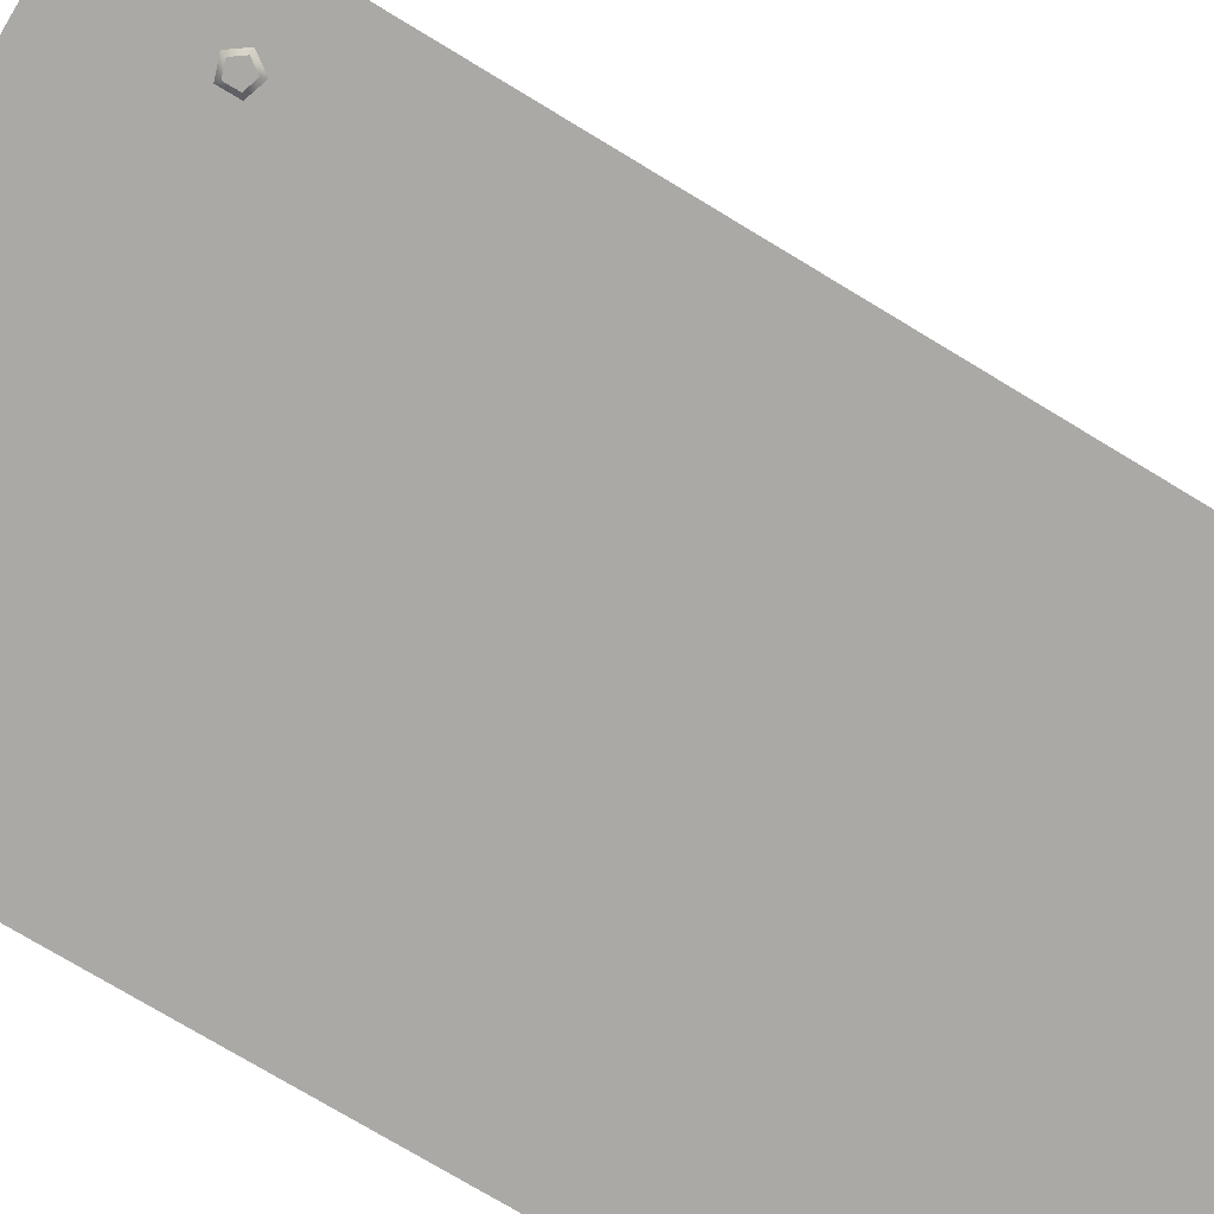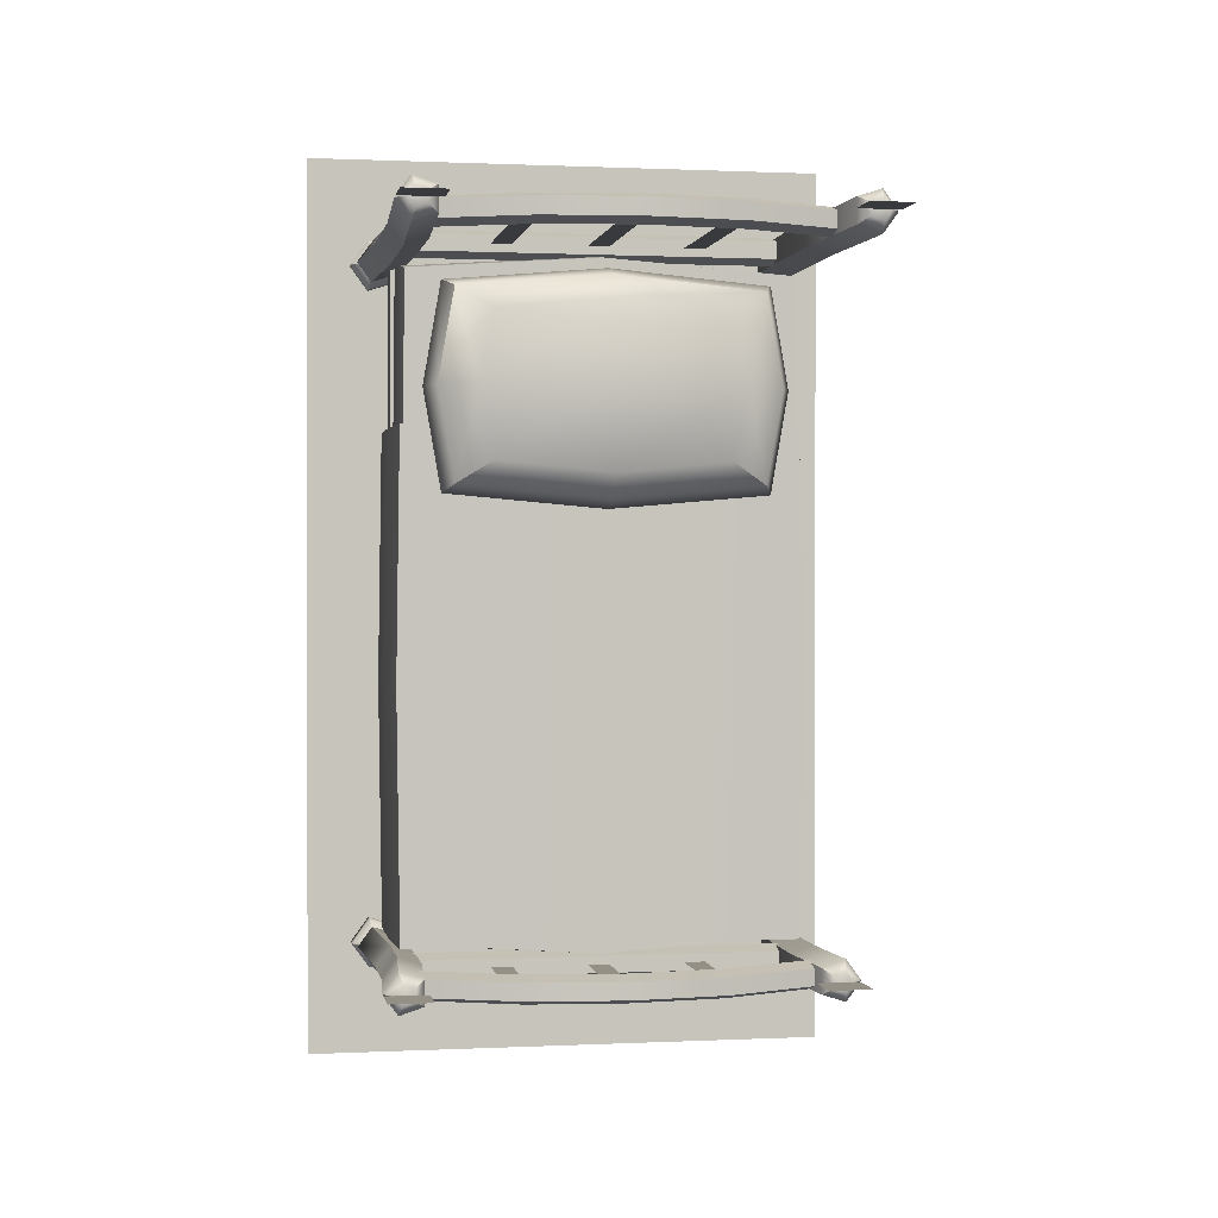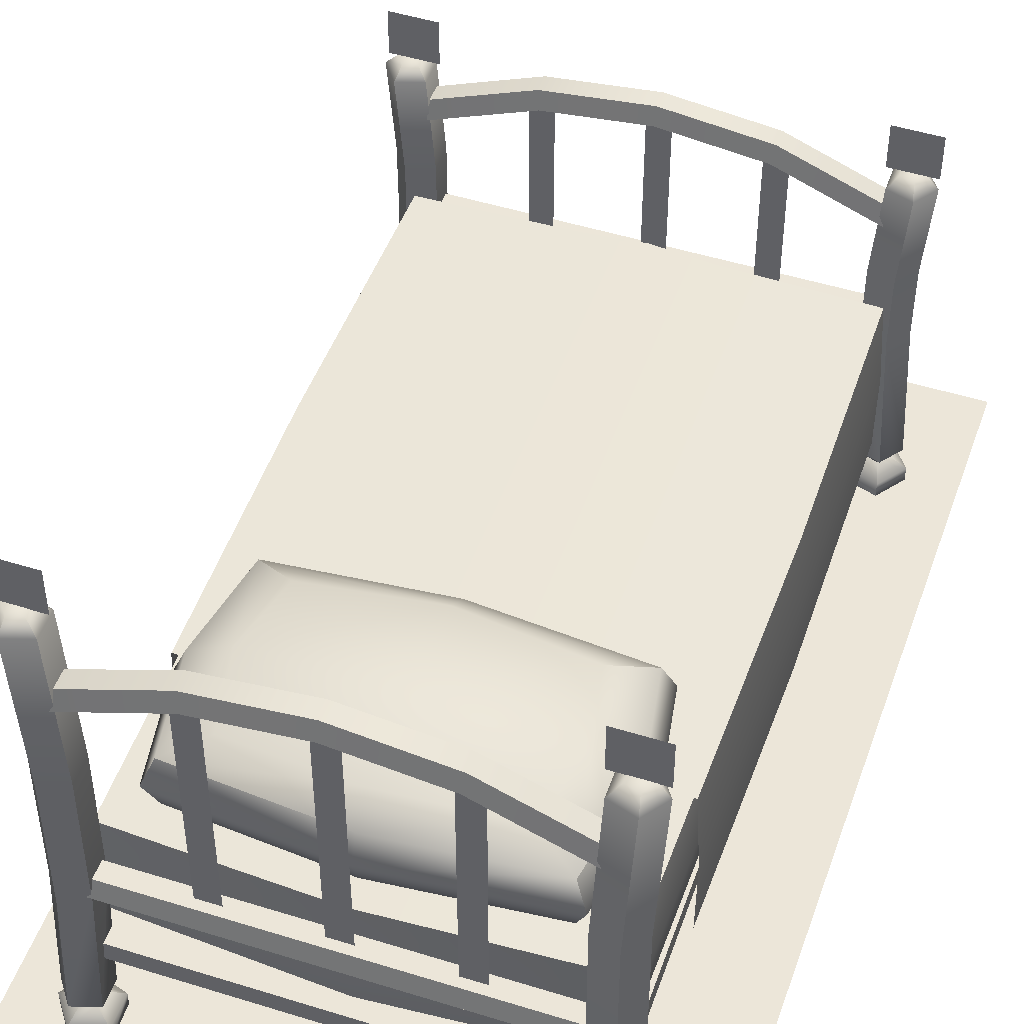
<metadata>
{"format":"obj","ext":"obj","renderer":"f3d","projection":"perspective","resolution":1024,"background":"white","views":[{"elev":-75.6,"azim":58.9,"up":"+Z"},{"elev":0.6,"azim":-10.2,"up":"+Y"},{"elev":48.9,"azim":-160.9,"up":"+Z"}]}
</metadata>
<code>
v -1.633 -0.1487 3.45
v -1.685 -0.1947 3.581
v -0.8435 -0.1931 3.916
v -0.8181 -0.1492 3.777
v -1.685 -0.3432 3.581
v -0.8414 -0.3416 3.919
v -1.633 -0.3892 3.45
v -0.8147 -0.3895 3.781
v -1.6 -0.269 3.369
v -0.8002 -0.2706 3.693
v -2.951e-17 -0.1947 4.016
v 1.127e-17 -0.1487 3.874
v -2.951e-17 -0.3432 4.016
v 1.127e-17 -0.3892 3.874
v 3.648e-17 -0.269 3.787
v 0.8384 -0.1947 3.918
v 0.8173 -0.1487 3.779
v 0.8384 -0.3432 3.918
v 0.8173 -0.3892 3.779
v 0.8044 -0.269 3.692
v 1.673 -0.1947 3.585
v 1.635 -0.1487 3.449
v 1.673 -0.3432 3.585
v 1.635 -0.3892 3.449
v 1.612 -0.269 3.364
v 1.58 -0.269 4.183
v 1.952 -0.269 4.183
v 1.952 -0.269 4.555
v 1.58 -0.269 4.555
v -1.952 -0.269 4.183
v -1.58 -0.269 4.183
v -1.58 -0.269 4.555
v -1.952 -0.269 4.555
v 0.7436 -0.269 3.811
v 0.7436 -0.269 1.673
v 0.9295 -0.269 1.673
v 0.9295 -0.269 3.811
v -1.86 -0.269 -6.764e-08
v -1.796 -0.1806 -6.764e-08
v -1.834 -0.04761 0.08706
v -1.995 -0.269 0.08706
v -1.692 -0.2143 -6.764e-08
v -1.574 -0.1322 0.08706
v -1.692 -0.3236 -6.764e-08
v -1.574 -0.4058 0.08706
v -1.796 -0.3574 -6.764e-08
v -1.834 -0.4903 0.08706
v -1.834 -0.04761 0.2118
v -1.995 -0.269 0.2118
v -1.574 -0.1322 0.2118
v -1.574 -0.4058 0.2118
v -1.834 -0.4903 0.2118
v -1.796 -0.1806 0.2988
v -1.86 -0.269 0.2988
v -1.692 -0.2143 0.2988
v -1.692 -0.3236 0.2988
v -1.796 -0.3574 0.2988
v -1.824 -0.09215 0.3984
v -1.953 -0.269 0.3984
v -1.617 -0.1597 0.3984
v -1.617 -0.3782 0.3984
v -1.824 -0.4458 0.3984
v -1.764 -0.09215 1.603
v -1.892 -0.269 1.603
v -1.556 -0.1597 1.603
v -1.556 -0.3782 1.603
v -1.764 -0.4458 1.603
v -1.761 -0.09215 2.788
v -1.889 -0.269 2.788
v -1.553 -0.1597 2.788
v -1.553 -0.3782 2.788
v -1.761 -0.4458 2.788
v -1.824 -0.09215 4.087
v -1.953 -0.269 4.087
v -1.616 -0.1597 4.087
v -1.616 -0.3782 4.087
v -1.824 -0.4458 4.087
v -1.804 -0.1806 4.186
v -1.869 -0.269 4.186
v -1.701 -0.2143 4.186
v -1.701 -0.3236 4.186
v -1.804 -0.3574 4.186
v -1.776 -0.269 4.186
v 1.86 -0.269 -6.764e-08
v 1.796 -0.1806 -6.764e-08
v 1.834 -0.04761 0.08706
v 1.995 -0.269 0.08706
v 1.692 -0.2143 -6.764e-08
v 1.574 -0.1322 0.08706
v 1.692 -0.3236 -6.764e-08
v 1.574 -0.4058 0.08706
v 1.796 -0.3574 -6.764e-08
v 1.834 -0.4903 0.08706
v 1.834 -0.04761 0.2118
v 1.995 -0.269 0.2118
v 1.574 -0.1322 0.2118
v 1.574 -0.4058 0.2118
v 1.834 -0.4903 0.2118
v 1.796 -0.1806 0.2988
v 1.86 -0.269 0.2988
v 1.692 -0.2143 0.2988
v 1.692 -0.3236 0.2988
v 1.796 -0.3574 0.2988
v 1.824 -0.09215 0.3984
v 1.953 -0.269 0.3984
v 1.617 -0.1597 0.3984
v 1.617 -0.3782 0.3984
v 1.824 -0.4458 0.3984
v 1.764 -0.09215 1.603
v 1.892 -0.269 1.603
v 1.556 -0.1597 1.603
v 1.556 -0.3782 1.603
v 1.764 -0.4458 1.603
v 1.761 -0.09215 2.788
v 1.889 -0.269 2.788
v 1.553 -0.1597 2.788
v 1.553 -0.3782 2.788
v 1.761 -0.4458 2.788
v 1.824 -0.09215 4.087
v 1.953 -0.269 4.087
v 1.616 -0.1597 4.087
v 1.616 -0.3782 4.087
v 1.824 -0.4458 4.087
v 1.804 -0.1806 4.186
v 1.869 -0.269 4.186
v 1.701 -0.2143 4.186
v 1.701 -0.3236 4.186
v 1.804 -0.3574 4.186
v 1.776 -0.269 4.186
v -1.627 -0.1947 1.789
v 1.627 -0.1947 1.789
v 1.627 -0.1487 1.648
v -1.627 -0.1487 1.648
v -1.627 -0.3432 1.789
v 1.627 -0.3432 1.789
v -1.627 -0.3892 1.648
v 1.627 -0.3892 1.648
v -1.627 -0.269 1.56
v 1.627 -0.269 1.56
v -0.09295 -0.269 3.811
v -0.09295 -0.269 1.673
v 0.09295 -0.269 1.673
v 0.09295 -0.269 3.811
v -0.928 -0.269 3.811
v -0.928 -0.269 1.673
v -0.7421 -0.269 1.673
v -0.7421 -0.269 3.811
v -1.859 -6.404 -6.764e-08
v -1.795 -6.315 -6.764e-08
v -1.834 -6.182 0.08706
v -1.994 -6.404 0.08706
v -1.691 -6.349 -6.764e-08
v -1.573 -6.267 0.08706
v -1.691 -6.458 -6.764e-08
v -1.573 -6.541 0.08706
v -1.795 -6.492 -6.764e-08
v -1.834 -6.625 0.08706
v -1.834 -6.182 0.2118
v -1.994 -6.404 0.2118
v -1.573 -6.267 0.2118
v -1.573 -6.541 0.2118
v -1.834 -6.625 0.2118
v -1.795 -6.315 0.2988
v -1.859 -6.404 0.2988
v -1.691 -6.349 0.2988
v -1.691 -6.458 0.2988
v -1.795 -6.492 0.2988
v -1.824 -6.227 0.3984
v -1.952 -6.404 0.3984
v -1.616 -6.294 0.3984
v -1.616 -6.513 0.3984
v -1.824 -6.581 0.3984
v -1.763 -6.227 1.603
v -1.891 -6.404 1.603
v -1.555 -6.294 1.603
v -1.555 -6.513 1.603
v -1.763 -6.581 1.603
v -1.765 -6.227 2.191
v -1.893 -6.404 2.191
v -1.557 -6.294 2.191
v -1.557 -6.513 2.191
v -1.765 -6.581 2.191
v -1.824 -6.227 2.974
v -1.952 -6.404 2.974
v -1.616 -6.294 2.974
v -1.616 -6.513 2.974
v -1.824 -6.581 2.974
v -1.795 -6.315 3.067
v -1.859 -6.404 3.067
v -1.691 -6.349 3.067
v -1.691 -6.458 3.067
v -1.795 -6.492 3.067
v -1.766 -6.404 3.067
v -1.627 -6.329 1.789
v 1.627 -6.329 1.789
v 1.627 -6.284 1.648
v -1.627 -6.284 1.648
v -1.627 -6.478 1.789
v 1.627 -6.478 1.789
v -1.627 -6.524 1.648
v 1.627 -6.524 1.648
v -1.627 -6.404 1.56
v 1.627 -6.404 1.56
v -1.952 -6.404 3.067
v -1.58 -6.404 3.067
v -1.58 -6.404 3.439
v -1.952 -6.404 3.439
v 1.58 -6.404 3.067
v 1.952 -6.404 3.067
v 1.952 -6.404 3.439
v 1.58 -6.404 3.439
v 1.888 -6.404 -6.764e-08
v 1.824 -6.315 -6.764e-08
v 1.862 -6.182 0.08706
v 2.023 -6.404 0.08706
v 1.72 -6.349 -6.764e-08
v 1.602 -6.267 0.08706
v 1.72 -6.458 -6.764e-08
v 1.602 -6.541 0.08706
v 1.824 -6.492 -6.764e-08
v 1.862 -6.625 0.08706
v 1.862 -6.182 0.2118
v 2.023 -6.404 0.2118
v 1.602 -6.267 0.2118
v 1.602 -6.541 0.2118
v 1.862 -6.625 0.2118
v 1.824 -6.315 0.2988
v 1.888 -6.404 0.2988
v 1.72 -6.349 0.2988
v 1.72 -6.458 0.2988
v 1.824 -6.492 0.2988
v 1.852 -6.227 0.3984
v 1.981 -6.404 0.3984
v 1.644 -6.294 0.3984
v 1.644 -6.513 0.3984
v 1.852 -6.581 0.3984
v 1.792 -6.227 1.603
v 1.92 -6.404 1.603
v 1.584 -6.294 1.603
v 1.584 -6.513 1.603
v 1.792 -6.581 1.603
v 1.793 -6.227 2.191
v 1.922 -6.404 2.191
v 1.586 -6.294 2.191
v 1.586 -6.513 2.191
v 1.793 -6.581 2.191
v 1.852 -6.227 2.974
v 1.981 -6.404 2.974
v 1.644 -6.294 2.974
v 1.644 -6.513 2.974
v 1.852 -6.581 2.974
v 1.824 -6.315 3.067
v 1.888 -6.404 3.067
v 1.72 -6.349 3.067
v 1.72 -6.458 3.067
v 1.824 -6.492 3.067
v 1.795 -6.404 3.067
v -1.633 -6.278 2.646
v -1.685 -6.324 2.777
v -0.8435 -6.322 3.113
v -0.8181 -6.278 2.973
v -1.685 -6.472 2.777
v -0.8414 -6.471 3.115
v -1.633 -6.518 2.646
v -0.8147 -6.519 2.977
v -1.6 -6.398 2.565
v -0.8002 -6.4 2.889
v -2.951e-17 -6.324 3.212
v 1.127e-17 -6.278 3.071
v -2.951e-17 -6.472 3.212
v 1.127e-17 -6.518 3.071
v 3.648e-17 -6.398 2.983
v 0.8384 -6.324 3.115
v 0.8173 -6.278 2.975
v 0.8384 -6.472 3.115
v 0.8173 -6.518 2.975
v 0.8044 -6.398 2.889
v 1.673 -6.324 2.781
v 1.635 -6.278 2.645
v 1.673 -6.472 2.781
v 1.635 -6.518 2.645
v 1.612 -6.398 2.561
v -0.928 -6.404 3.067
v -0.928 -6.404 1.673
v -0.7421 -6.404 1.673
v -0.7421 -6.404 3.067
v -0.094 -6.404 3.067
v -0.094 -6.404 1.673
v 0.09191 -6.404 1.673
v 0.09191 -6.404 3.067
v 0.7428 -6.404 3.067
v 0.7428 -6.404 1.673
v 0.9287 -6.404 1.673
v 0.9287 -6.404 3.067
v -1.671 -6.168 0.9945
v 0 -6.283 0.9945
v 0 -6.353 1.459
v -1.711 -6.235 1.459
v 1.671 -6.168 0.9945
v 1.711 -6.235 1.459
v 0 -6.283 1.971
v -1.671 -6.168 1.924
v 1.671 -6.168 1.924
v 0 -3.336 1.971
v -1.701 -3.336 1.924
v 1.701 -3.336 1.924
v 0 -0.3897 1.971
v -1.671 -0.5043 1.924
v 1.671 -0.5043 1.924
v 0 -0.32 1.506
v -1.711 -0.4373 1.459
v 1.711 -0.4373 1.459
v 0 -0.3897 0.9945
v -1.671 -0.5043 0.9945
v 1.671 -0.5043 0.9945
v 1.701 -3.336 0.9945
v 1.741 -3.336 1.459
v -1.701 -3.336 0.9945
v -1.741 -3.336 1.459
v -1.001 -2.139 1.873
v 0 -2.236 1.826
v 0 -2.445 1.998
v -1.309 -2.33 2
v -1.398 -2.4 2.227
v 0 -2.524 2.227
v 0 -2.445 2.455
v -1.309 -2.33 2.453
v -1.001 -2.139 2.581
v 0 -2.236 2.628
v 0 -1.518 2.717
v -1.127 -1.518 2.628
v -1.001 -0.8968 2.581
v 0 -0.7998 2.628
v 0 -0.5909 2.455
v -1.309 -0.7056 2.453
v -1.398 -0.6357 2.227
v 0 -0.5118 2.227
v 0 -0.5909 1.998
v -1.309 -0.7056 2
v 1.001 -2.139 1.873
v 1.127 -1.518 1.826
v 1.454 -1.518 1.998
v 1.309 -2.33 2
v 1.398 -2.4 2.227
v 1.552 -1.518 2.227
v 1.454 -1.518 2.455
v 1.309 -2.33 2.453
v -1.001 -0.8968 1.873
v -1.127 -1.518 1.826
v -1.454 -1.518 1.998
v -1.552 -1.518 2.227
v -1.454 -1.518 2.455
v 1.127 -1.518 2.628
v 1.309 -0.7056 2.453
v 1.001 -0.8968 2.581
v 1.398 -0.6357 2.227
v 1.001 -2.139 2.581
v 1.309 -0.7056 2
v 1.001 -0.8968 1.873
v 0 -0.7998 1.826
v -1.715 -6.429 0.8462
v 1.715 -6.429 0.8462
v 1.715 -6.429 1.013
v -1.715 -6.429 1.013
v 1.715 -0.2438 1.013
v -1.715 -0.2438 1.013
v 1.715 -0.2438 0.8462
v -1.715 -0.2438 0.8462
v -1.717 -6.203 1.97
v 0 -6.203 2.016
v 0 -4.005 2.016
v -1.747 -4.005 1.97
v 1.717 -6.203 1.97
v 1.747 -4.005 1.97
v 0 -1.811 2.016
v -1.717 -1.811 1.97
v 1.717 -1.811 1.97
v 1.783 -4.005 0.6032
v 1.752 -1.811 0.6032
v 1.757 -1.811 1.282
v 1.788 -4.005 1.282
v 1.752 -6.203 0.6032
v 1.757 -6.203 1.282
v -1.752 -1.811 0.6032
v -1.783 -4.005 0.6032
v -1.788 -4.005 1.282
v -1.757 -1.811 1.282
v -1.752 -6.203 0.6032
v -1.757 -6.203 1.282
v -2.286 -6.731 -0.0797
v 2.286 -6.731 -0.0797
v 2.286 -6.731 4.821
v -2.286 -6.731 4.821
v 2.286 0.15 4.821
v -2.286 0.15 4.821
v 2.286 0.15 -0.0797
v -2.286 0.15 -0.0797
v -2.38 -7.427 0.025
v 2.38 -7.427 0.025
v 2.38 0.7104 0.025
v -2.38 0.7104 0.025
g top group1 bed
f 1 2 3 4
f 2 5 6 3
f 5 7 8 6
f 7 9 10 8
f 9 1 4 10
f 4 3 11 12
f 3 6 13 11
f 6 8 14 13
f 8 10 15 14
f 10 4 12 15
f 12 11 16 17
f 11 13 18 16
f 13 14 19 18
f 14 15 20 19
f 15 12 17 20
f 17 16 21 22
f 16 18 23 21
f 18 19 24 23
f 19 20 25 24
f 20 17 22 25
g pPlane2 group1 bed
f 26 27 28 29
g pPlane1 group1 bed
f 30 31 32 33
g bar23 group1 bed
f 34 35 36 37
g postL group1 bed
f 38 39 40 41
f 39 42 43 40
f 42 44 45 43
f 44 46 47 45
f 46 38 41 47
f 41 40 48 49
f 40 43 50 48
f 43 45 51 50
f 45 47 52 51
f 47 41 49 52
f 49 48 53 54
f 48 50 55 53
f 50 51 56 55
f 51 52 57 56
f 52 49 54 57
f 54 53 58 59
f 53 55 60 58
f 55 56 61 60
f 56 57 62 61
f 57 54 59 62
f 59 58 63 64
f 58 60 65 63
f 60 61 66 65
f 61 62 67 66
f 62 59 64 67
f 64 63 68 69
f 63 65 70 68
f 65 66 71 70
f 66 67 72 71
f 67 64 69 72
f 69 68 73 74
f 68 70 75 73
f 70 71 76 75
f 71 72 77 76
f 72 69 74 77
f 74 73 78 79
f 73 75 80 78
f 75 76 81 80
f 76 77 82 81
f 77 74 79 82
f 79 78 83 83
f 78 80 83 83
f 80 81 83 83
f 81 82 83 83
f 82 79 83 83
g postR1 group1 bed
f 84 85 86 87
f 85 88 89 86
f 88 90 91 89
f 90 92 93 91
f 92 84 87 93
f 87 86 94 95
f 86 89 96 94
f 89 91 97 96
f 91 93 98 97
f 93 87 95 98
f 95 94 99 100
f 94 96 101 99
f 96 97 102 101
f 97 98 103 102
f 98 95 100 103
f 100 99 104 105
f 99 101 106 104
f 101 102 107 106
f 102 103 108 107
f 103 100 105 108
f 105 104 109 110
f 104 106 111 109
f 106 107 112 111
f 107 108 113 112
f 108 105 110 113
f 110 109 114 115
f 109 111 116 114
f 111 112 117 116
f 112 113 118 117
f 113 110 115 118
f 115 114 119 120
f 114 116 121 119
f 116 117 122 121
f 117 118 123 122
f 118 115 120 123
f 120 119 124 125
f 119 121 126 124
f 121 122 127 126
f 122 123 128 127
f 123 120 125 128
f 125 124 129 129
f 124 126 129 129
f 126 127 129 129
f 127 128 129 129
f 128 125 129 129
g bottom group1 bed
f 130 131 132 133
f 134 135 131 130
f 136 137 135 134
f 138 139 137 136
f 133 132 139 138
g bar22 group1 bed
f 140 141 142 143
g bar21 group1 bed
f 144 145 146 147
g postL group2 bed
f 148 149 150 151
f 149 152 153 150
f 152 154 155 153
f 154 156 157 155
f 156 148 151 157
f 151 150 158 159
f 150 153 160 158
f 153 155 161 160
f 155 157 162 161
f 157 151 159 162
f 159 158 163 164
f 158 160 165 163
f 160 161 166 165
f 161 162 167 166
f 162 159 164 167
f 164 163 168 169
f 163 165 170 168
f 165 166 171 170
f 166 167 172 171
f 167 164 169 172
f 169 168 173 174
f 168 170 175 173
f 170 171 176 175
f 171 172 177 176
f 172 169 174 177
f 174 173 178 179
f 173 175 180 178
f 175 176 181 180
f 176 177 182 181
f 177 174 179 182
f 179 178 183 184
f 178 180 185 183
f 180 181 186 185
f 181 182 187 186
f 182 179 184 187
f 184 183 188 189
f 183 185 190 188
f 185 186 191 190
f 186 187 192 191
f 187 184 189 192
f 189 188 193 193
f 188 190 193 193
f 190 191 193 193
f 191 192 193 193
f 192 189 193 193
g bottom group2 bed
f 194 195 196 197
f 198 199 195 194
f 200 201 199 198
f 202 203 201 200
f 197 196 203 202
g pPlane4 group2 bed
f 204 205 206 207
g pPlane3 group2 bed
f 208 209 210 211
g postR group2 bed
f 212 213 214 215
f 213 216 217 214
f 216 218 219 217
f 218 220 221 219
f 220 212 215 221
f 215 214 222 223
f 214 217 224 222
f 217 219 225 224
f 219 221 226 225
f 221 215 223 226
f 223 222 227 228
f 222 224 229 227
f 224 225 230 229
f 225 226 231 230
f 226 223 228 231
f 228 227 232 233
f 227 229 234 232
f 229 230 235 234
f 230 231 236 235
f 231 228 233 236
f 233 232 237 238
f 232 234 239 237
f 234 235 240 239
f 235 236 241 240
f 236 233 238 241
f 238 237 242 243
f 237 239 244 242
f 239 240 245 244
f 240 241 246 245
f 241 238 243 246
f 243 242 247 248
f 242 244 249 247
f 244 245 250 249
f 245 246 251 250
f 246 243 248 251
f 248 247 252 253
f 247 249 254 252
f 249 250 255 254
f 250 251 256 255
f 251 248 253 256
f 253 252 257 257
f 252 254 257 257
f 254 255 257 257
f 255 256 257 257
f 256 253 257 257
g top group2 bed
f 258 259 260 261
f 259 262 263 260
f 262 264 265 263
f 264 266 267 265
f 266 258 261 267
f 261 260 268 269
f 260 263 270 268
f 263 265 271 270
f 265 267 272 271
f 267 261 269 272
f 269 268 273 274
f 268 270 275 273
f 270 271 276 275
f 271 272 277 276
f 272 269 274 277
f 274 273 278 279
f 273 275 280 278
f 275 276 281 280
f 276 277 282 281
f 277 274 279 282
g bar11 group2 bed
f 283 284 285 286
g bar12 group2 bed
f 287 288 289 290
g bar13 group2 bed
f 291 292 293 294
g mattress bed
f 295 296 297 298
f 296 299 300 297
f 298 297 301 302
f 297 300 303 301
f 302 301 304 305
f 301 303 306 304
f 305 304 307 308
f 304 306 309 307
f 308 307 310 311
f 307 309 312 310
f 311 310 313 314
f 310 312 315 313
f 316 315 312 317
f 299 316 317 300
f 317 312 309 306
f 300 317 306 303
f 314 318 319 311
f 318 295 298 319
f 311 319 305 308
f 319 298 302 305
g pCube2 bed
f 320 321 322 323
f 324 325 326 327
f 328 329 330 331
f 332 333 334 335
f 336 337 338 339
f 340 341 342 343
f 344 345 346 347
f 348 349 350 339
f 336 351 352 335
f 331 352 327 328
f 327 352 351 324
f 335 352 331 332
f 351 350 323 324
f 323 350 349 320
f 339 350 351 336
f 353 346 354 355
f 354 346 345 356
f 347 346 353 357
f 345 342 358 356
f 358 342 341 359
f 343 342 345 344
f 360 338 358 359
f 358 338 337 356
f 339 338 360 348
f 337 334 354 356
f 354 334 333 355
f 335 334 337 336
f 333 330 353 355
f 353 330 329 357
f 331 330 333 332
f 329 326 347 357
f 347 326 325 344
f 327 326 329 328
f 325 322 343 344
f 343 322 321 340
f 323 322 325 324
g mattress_support bed
f 361 362 363 364
f 364 363 365 366
f 366 365 367 368
f 362 367 365 363
f 368 361 364 366
g blanket1bed bed
f 369 370 371 372
f 370 373 374 371
f 372 371 375 376
f 371 374 377 375
f 378 379 380 381
f 382 378 381 383
f 381 380 377 374
f 383 381 374 373
f 384 385 386 387
f 385 388 389 386
f 387 386 372 376
f 386 389 369 372
g pCube3
f 390 391 392 393
f 393 392 394 395
f 395 394 396 397
f 397 396 391 390
f 391 396 394 392
f 397 390 393 395
g shadowPlane
f 398 399 400 401

</code>
